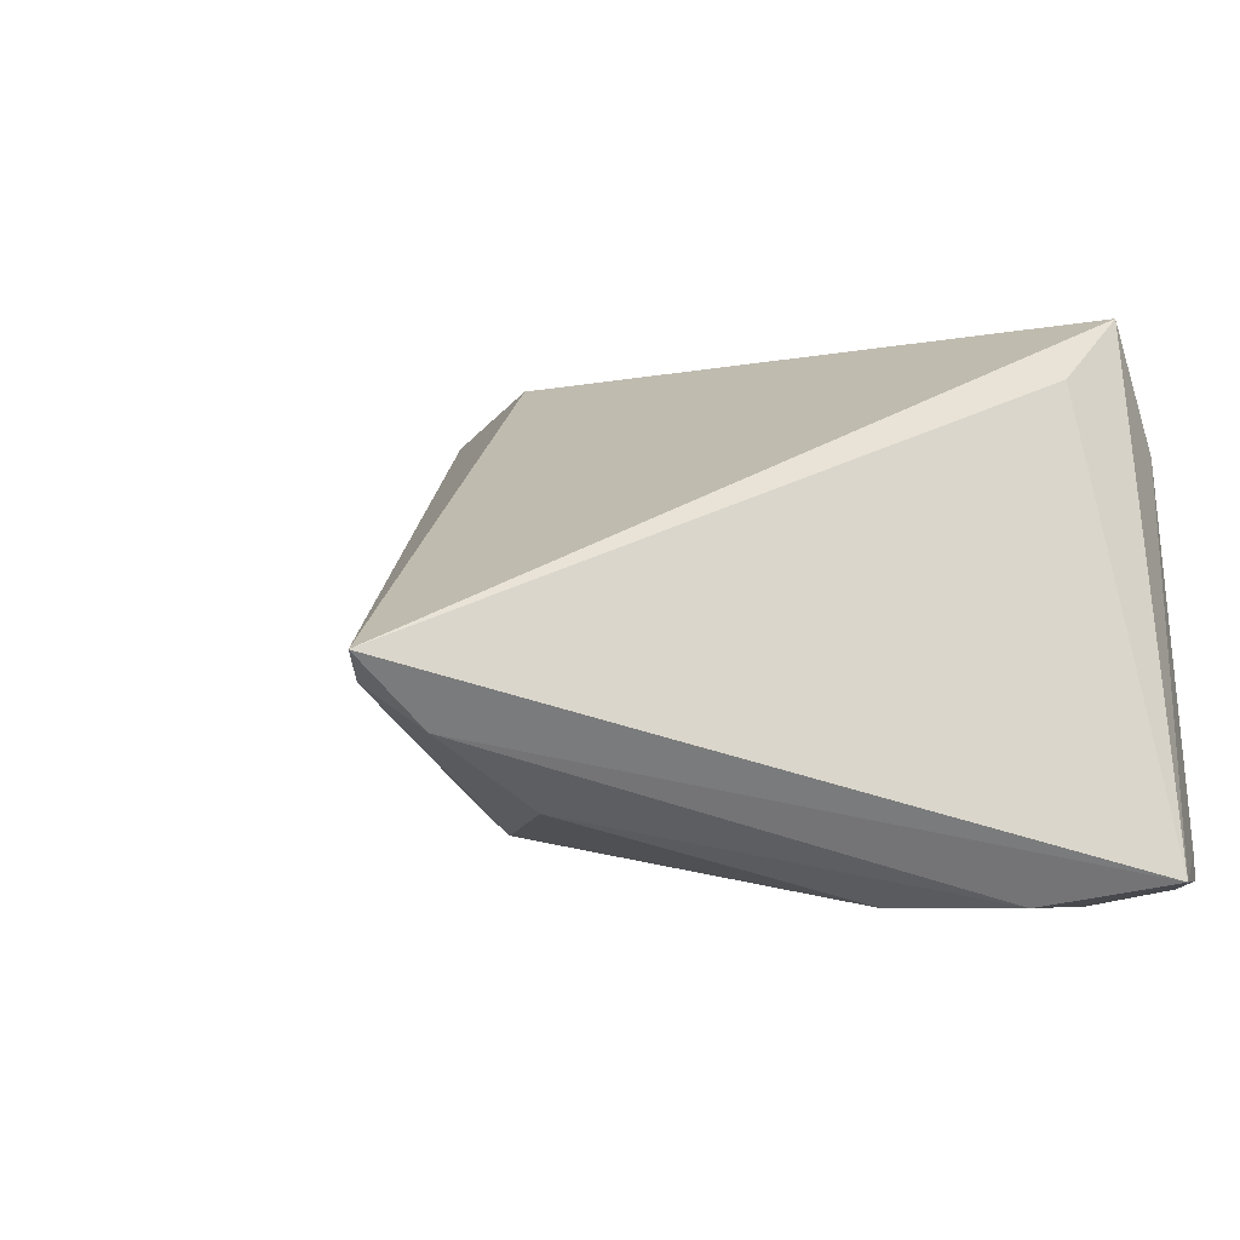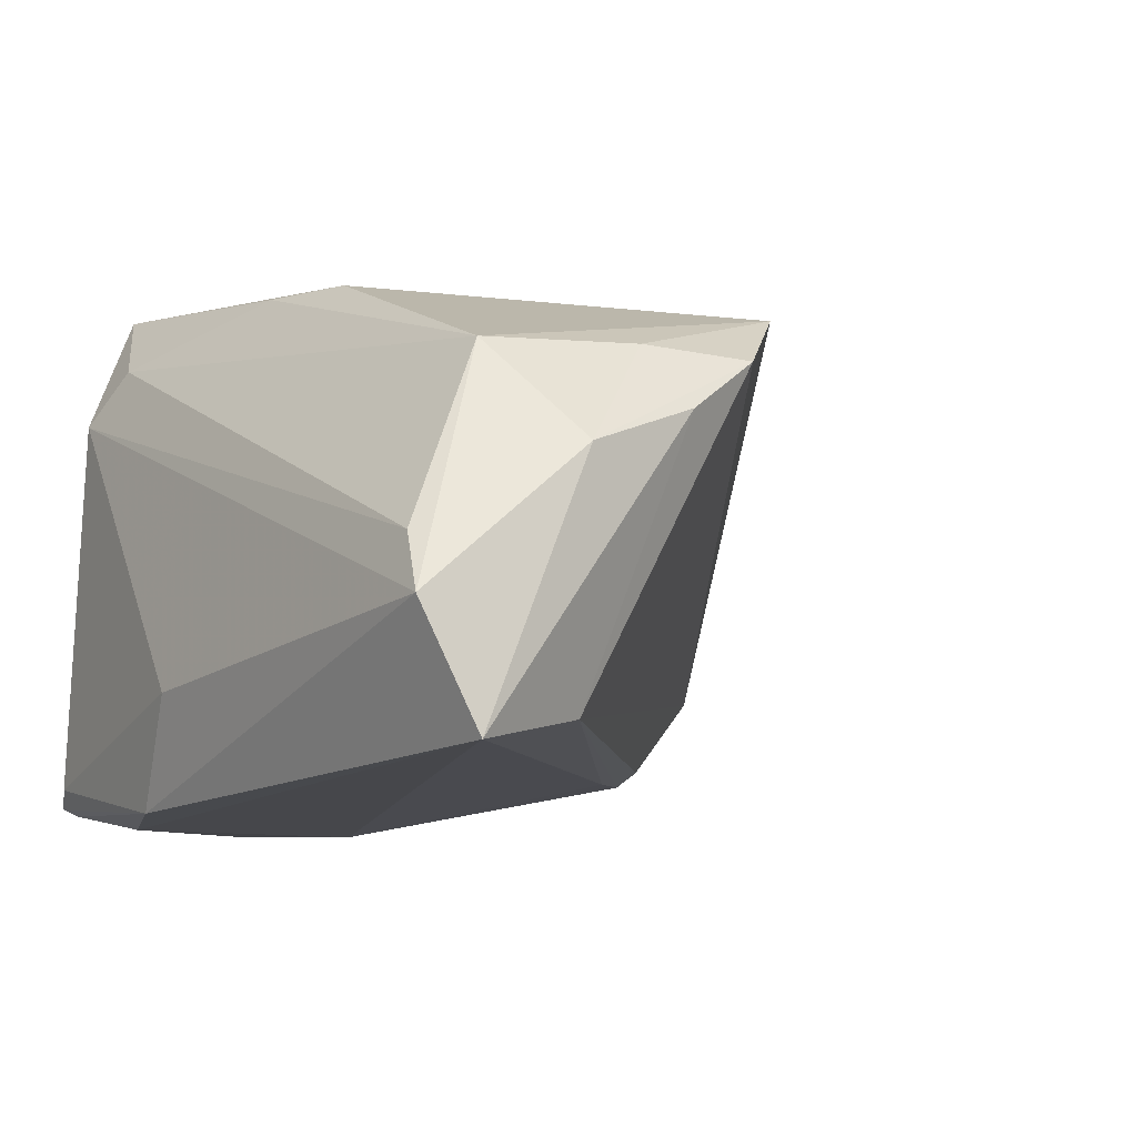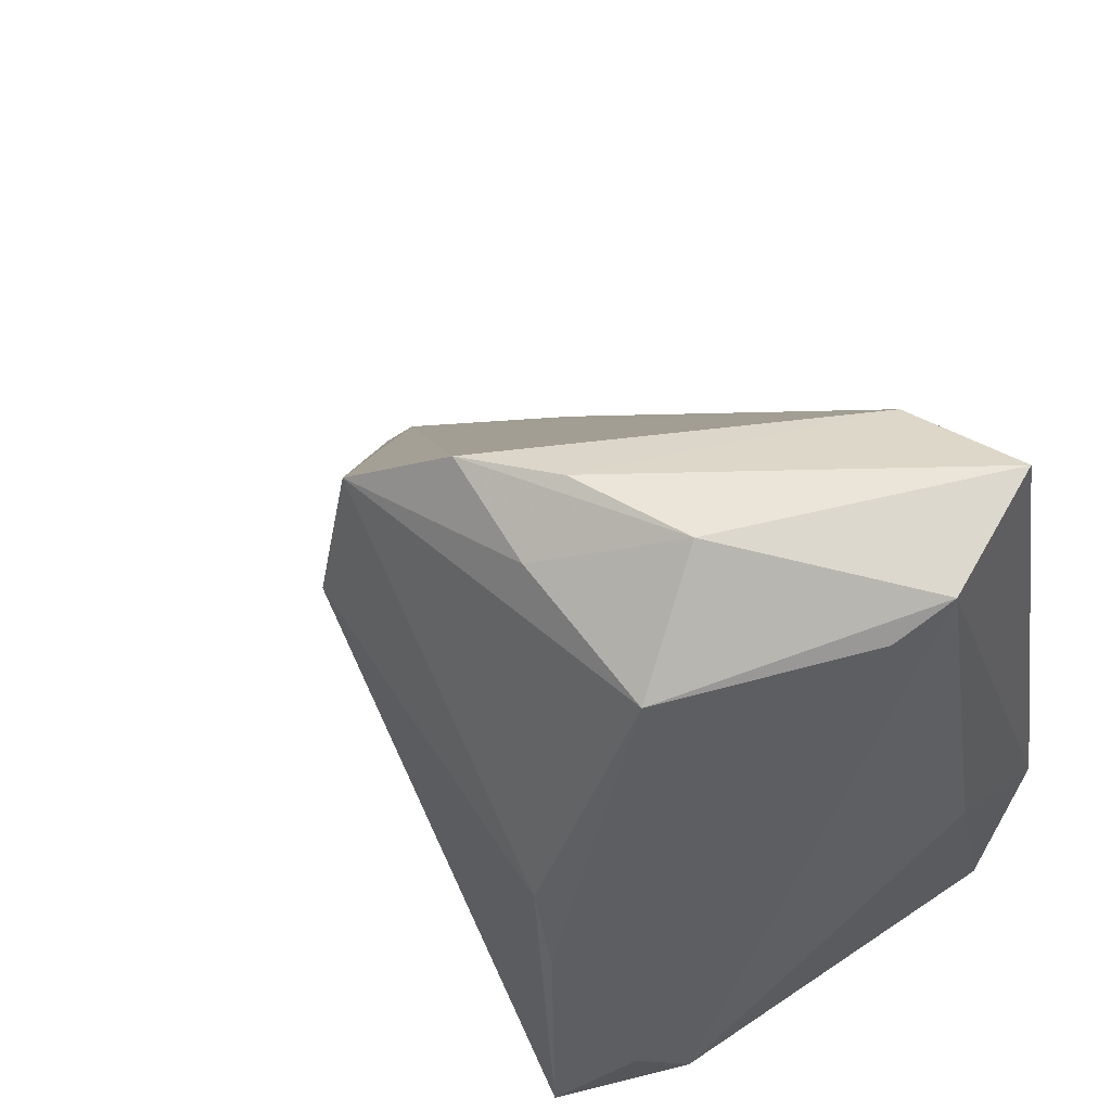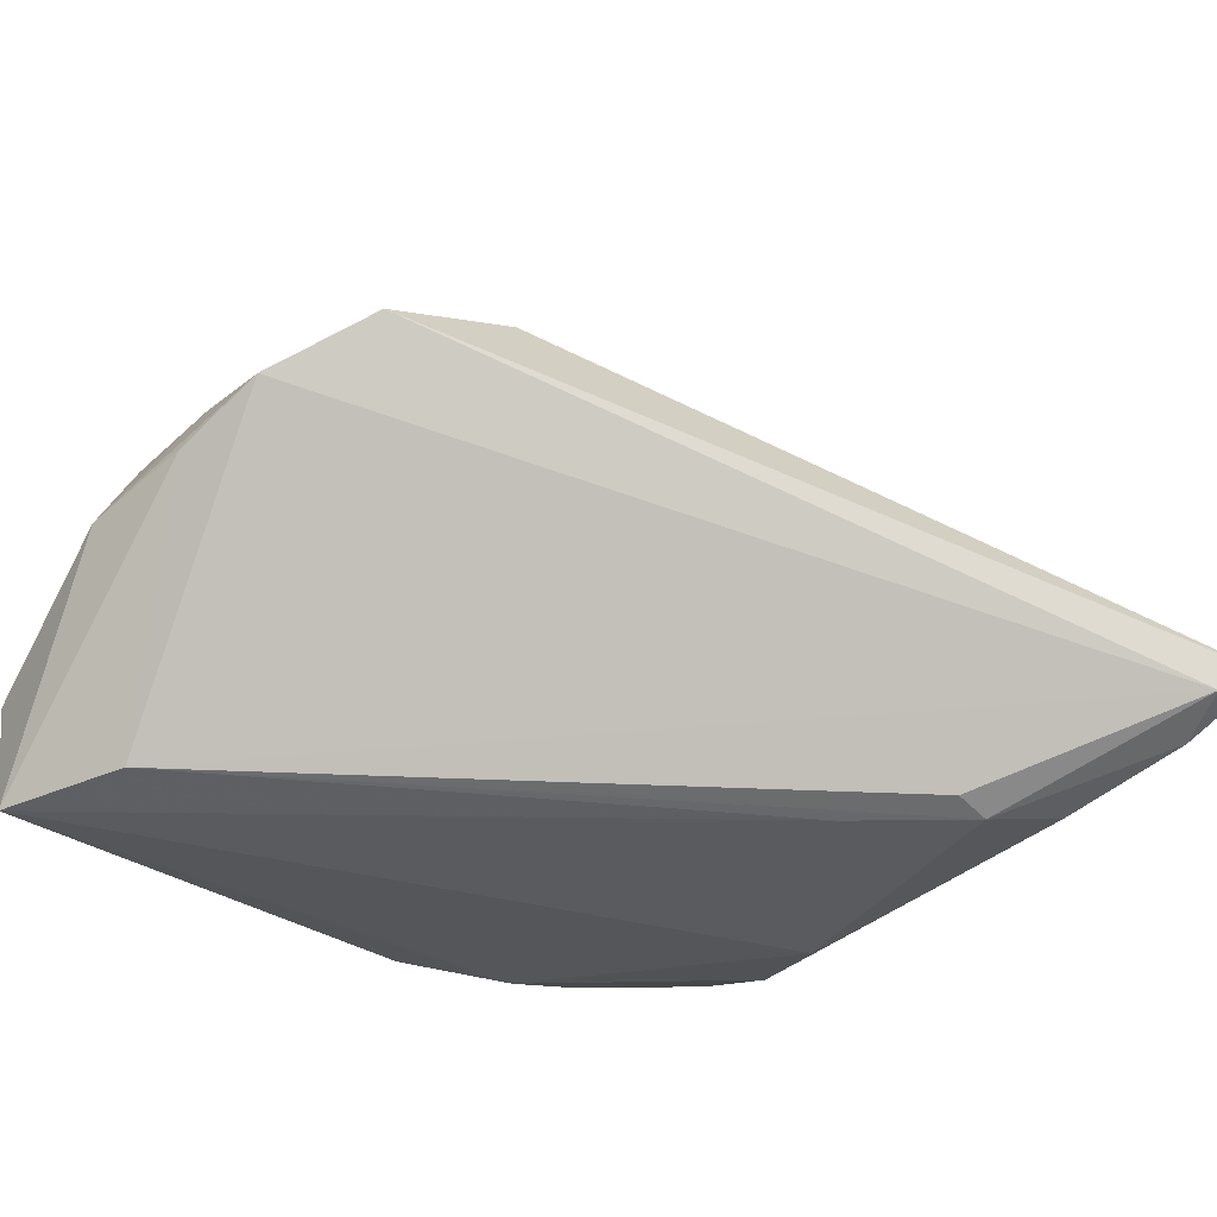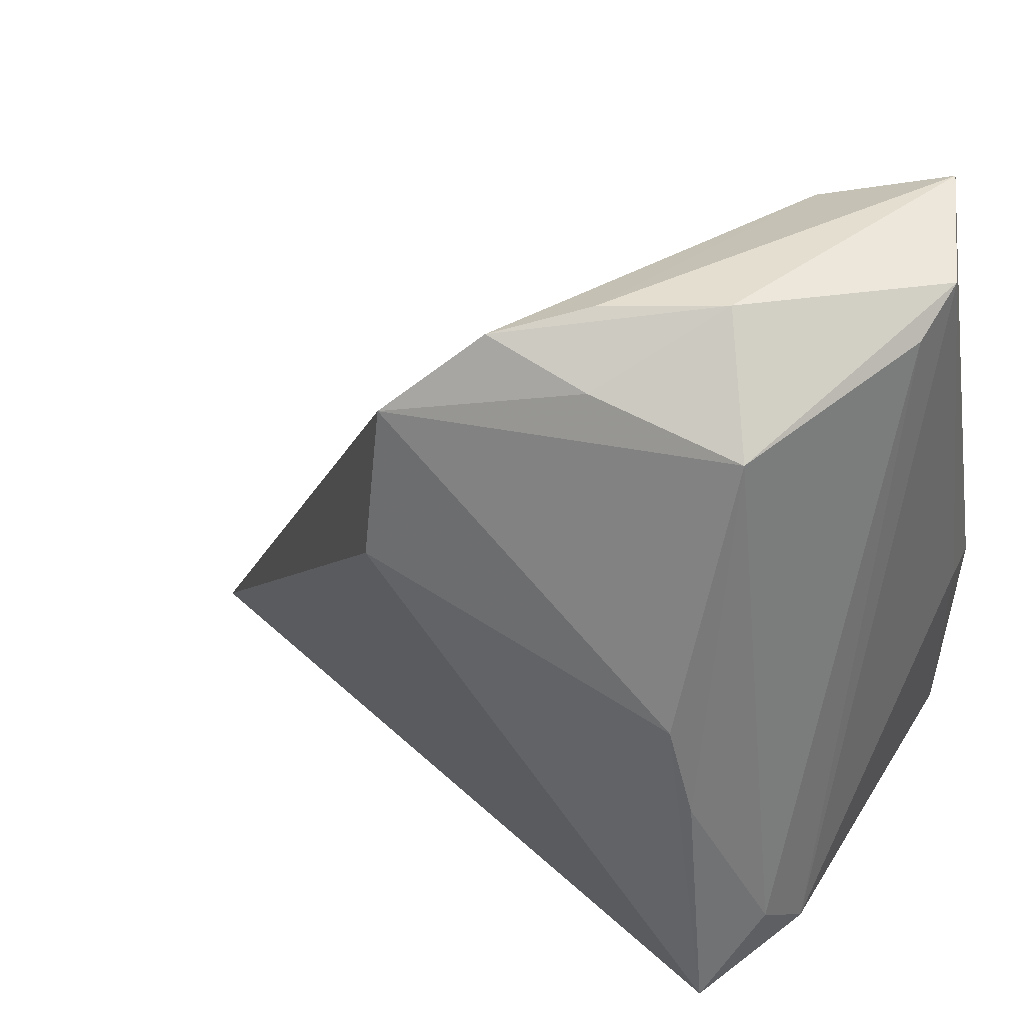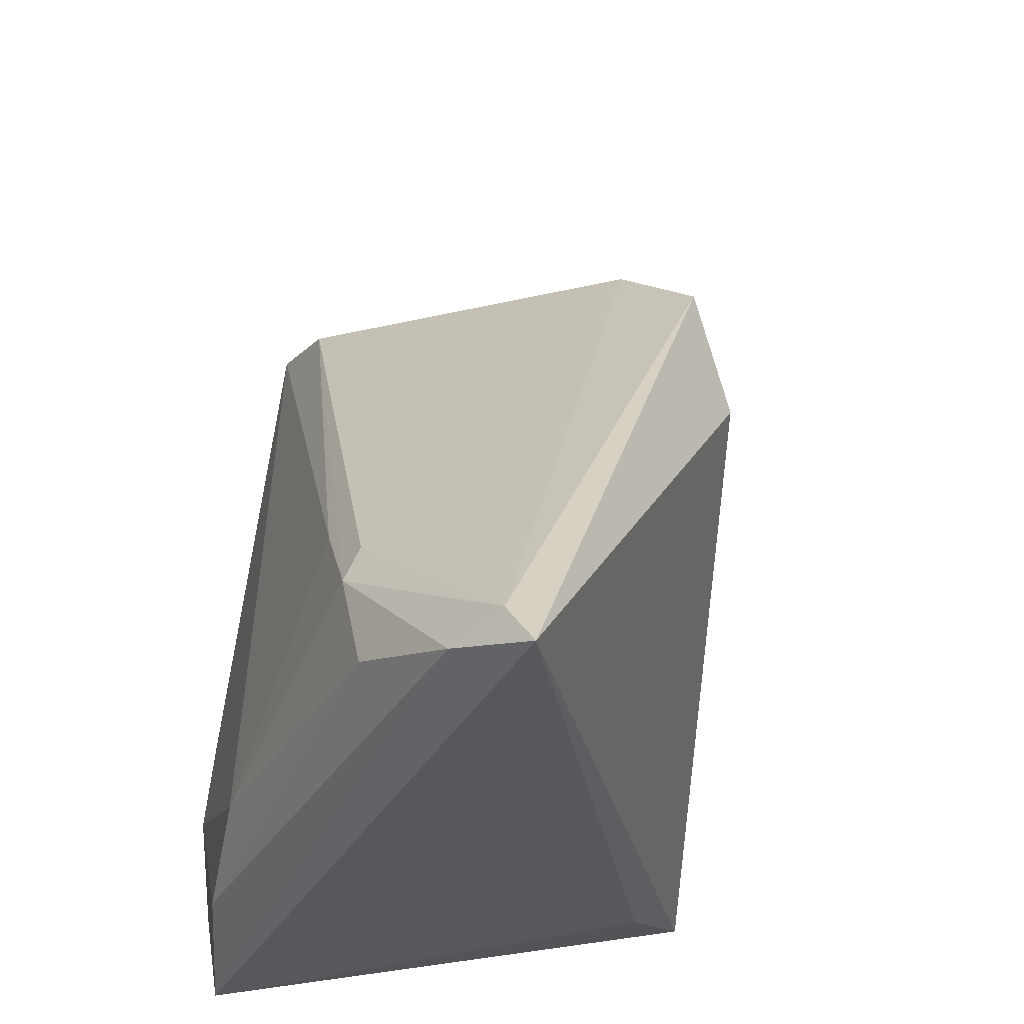
<metadata>
{"format":"obj","ext":"obj","renderer":"f3d","projection":"perspective","resolution":1024,"background":"white","views":[{"elev":-5.5,"azim":-26.8,"up":"+Z"},{"elev":-7.5,"azim":147.6,"up":"+Z"},{"elev":60.6,"azim":53.5,"up":"+Y"},{"elev":-21.0,"azim":-132.4,"up":"+Z"},{"elev":46.1,"azim":28.1,"up":"+Y"},{"elev":-34.6,"azim":-102.5,"up":"+Y"}]}
</metadata>
<code>
v 0.02783 -0.02641 -0.02392
v 0.02999 -0.02528 -0.02118
v 0.02372 -0.02412 0.03019
v 0.01546 -0.02747 0.02309
v -0.05977 -0.03913 -0.00579
v -0.02883 -0.01035 -0.0197
v 0.02753 -0.01613 0.02295
v -0.05186 -0.036 -0.01177
v 0.01709 0.01332 0.02766
v -0.0003858 0.04865 0.01126
v 0.02561 -0.01548 -0.02556
v 0.002277 0.04398 0.01775
v 0.0297 -0.02151 0.01756
v 0.02008 0.003001 0.02789
v 0.0192 -0.03913 -0.02329
v 0.01816 0.04141 0.01708
v 0.02843 0.04905 -0.007434
v 0.02812 -0.02872 -0.02061
v 0.01015 0.04577 -0.01714
v 0.02891 -0.02795 -0.02315
v 0.00536 -0.0349 -0.02556
v 0.02327 0.05134 -0.01962
v -0.03993 -0.0311 -0.01781
v -0.03817 -0.02137 -0.0194
v -0.006595 -0.02974 -0.02556
v -0.03824 -0.01738 -0.0178
v 0.01161 0.05031 0.006892
v 0.03016 -0.002725 -0.02432
v 0.032 0.00501 -0.01295
v -0.05718 -0.03442 -0.007924
v -0.01719 0.03783 0.02348
v 0.02749 0.04577 -0.001628
v -0.008917 0.04609 0.017
v -0.01719 0.02137 0.02713
f 5 15 4
f 4 3 5
f 15 3 4
f 5 3 34
f 34 31 5
f 22 27 17
f 17 27 16
f 9 16 31
f 31 34 9
f 9 34 3
f 8 15 5
f 24 23 8
f 25 23 24
f 22 11 25
f 6 19 22
f 24 19 6
f 22 25 6
f 6 25 24
f 30 8 5
f 24 8 30
f 5 31 30
f 13 2 29
f 29 17 13
f 13 3 15
f 2 13 20
f 31 16 12
f 16 27 12
f 33 30 31
f 19 30 33
f 31 12 33
f 33 12 27
f 14 9 3
f 16 9 14
f 21 25 11
f 15 8 21
f 21 8 23
f 23 25 21
f 26 19 24
f 24 30 26
f 26 30 19
f 32 17 16
f 32 13 17
f 1 20 15
f 15 21 1
f 1 21 11
f 18 13 15
f 15 20 18
f 18 20 13
f 2 20 28
f 29 2 28
f 28 17 29
f 28 11 22
f 22 17 28
f 28 1 11
f 20 1 28
f 10 27 22
f 10 33 27
f 22 19 10
f 19 33 10
f 13 32 7
f 3 13 7
f 7 14 3
f 16 14 7
f 7 32 16

</code>
